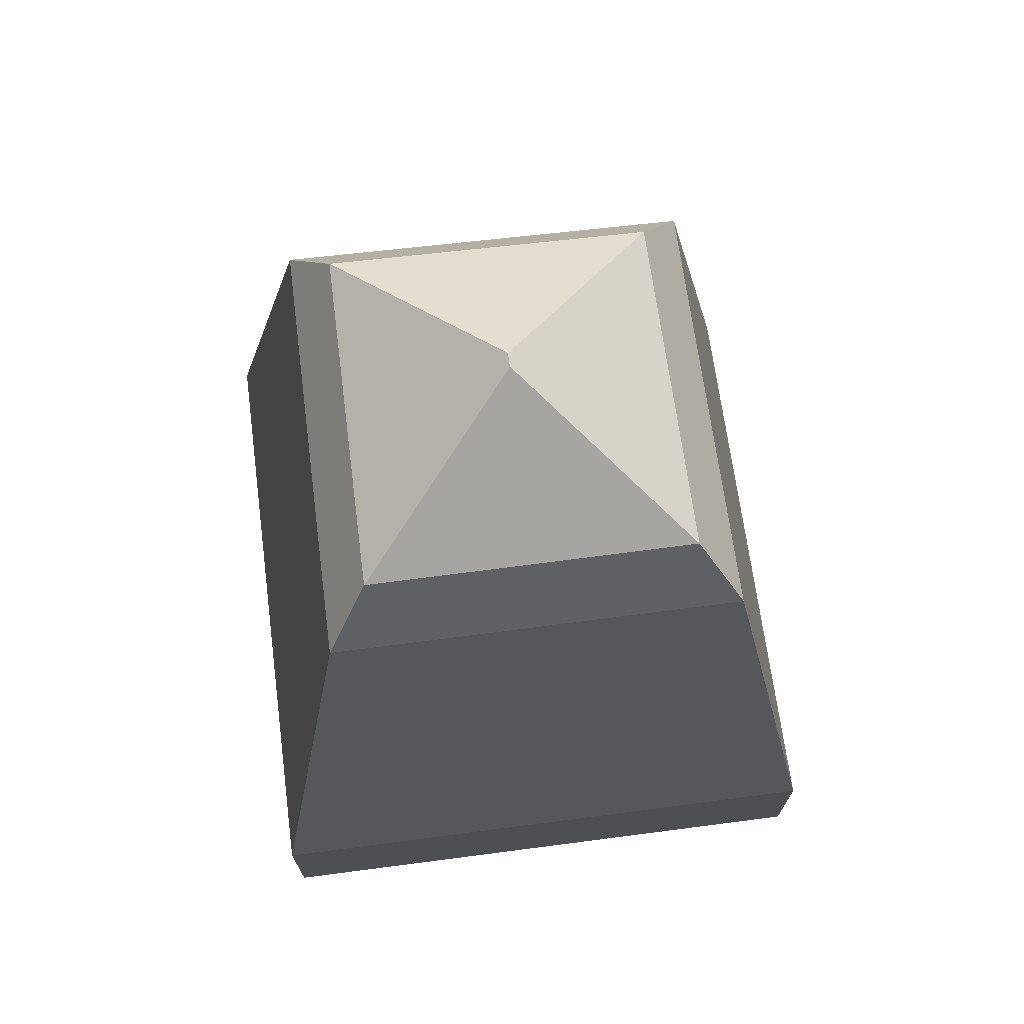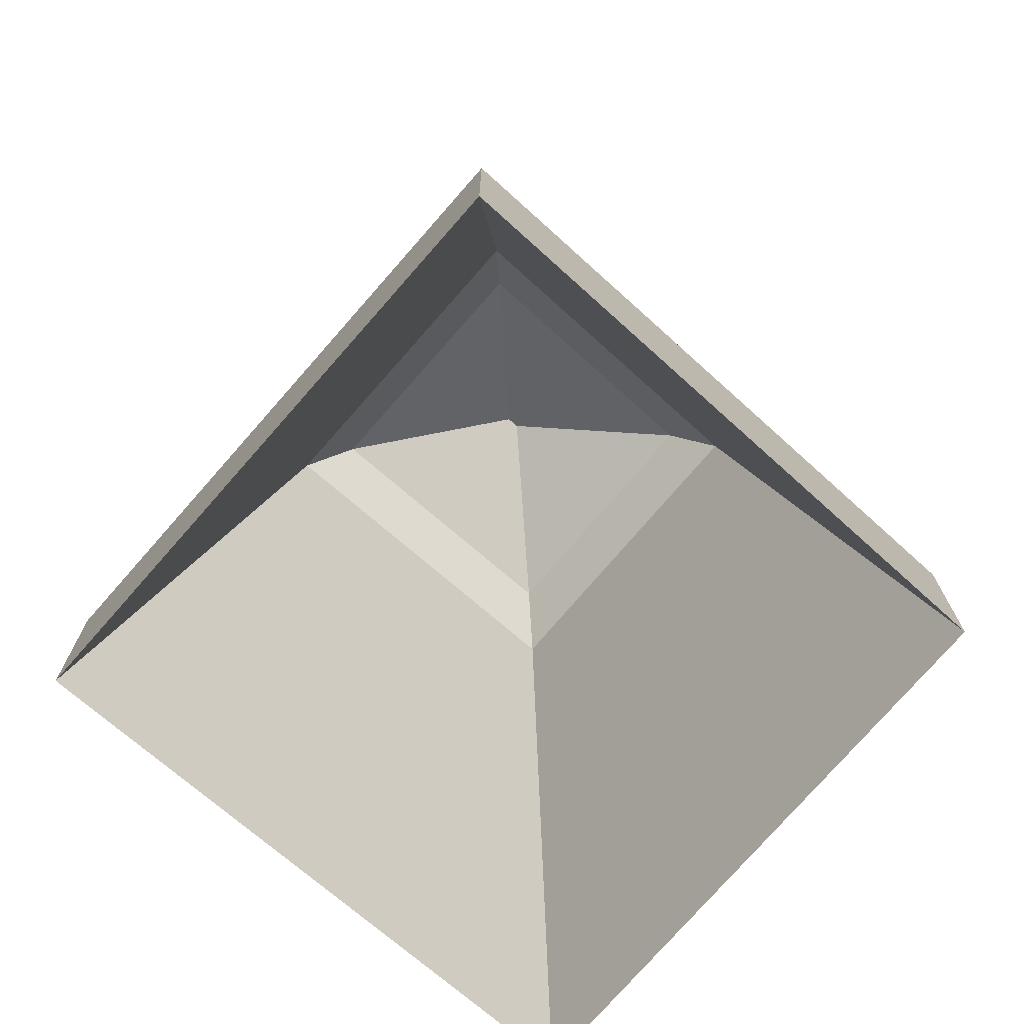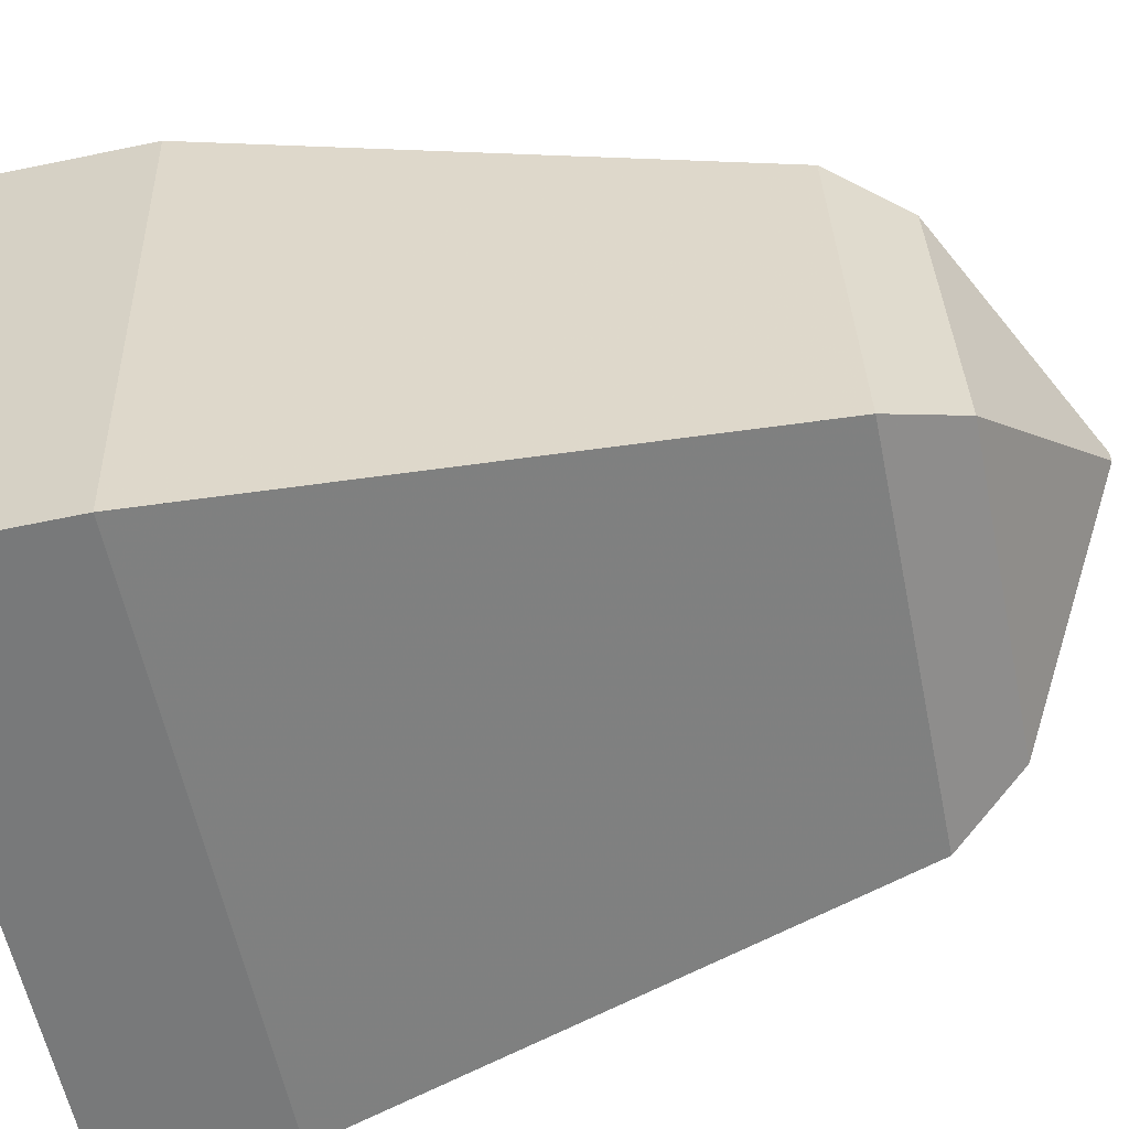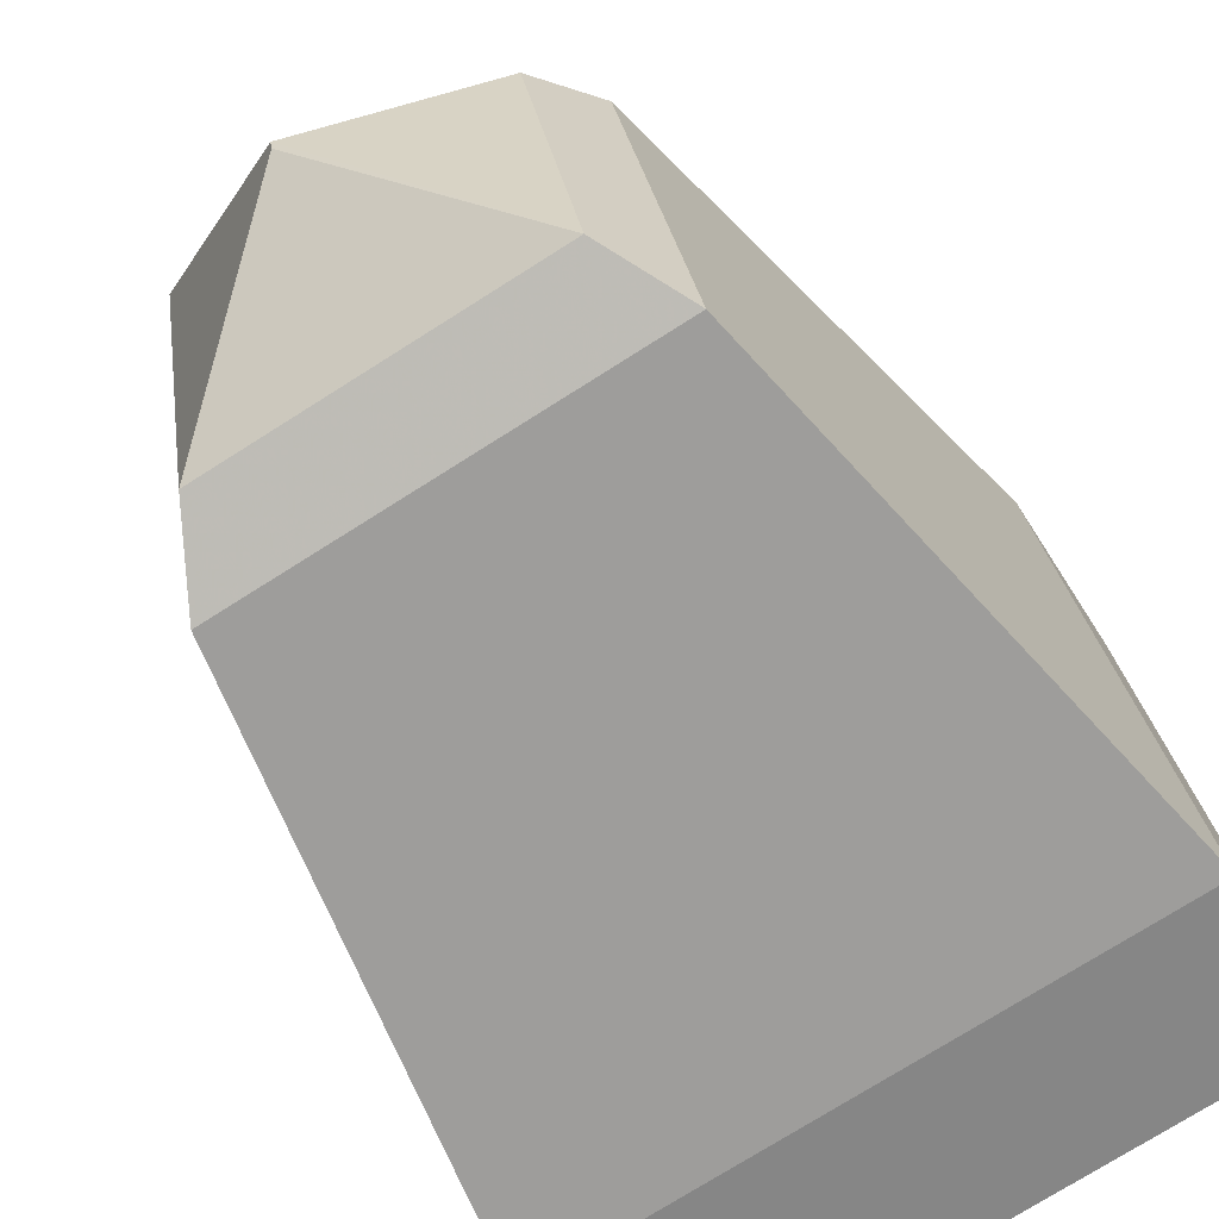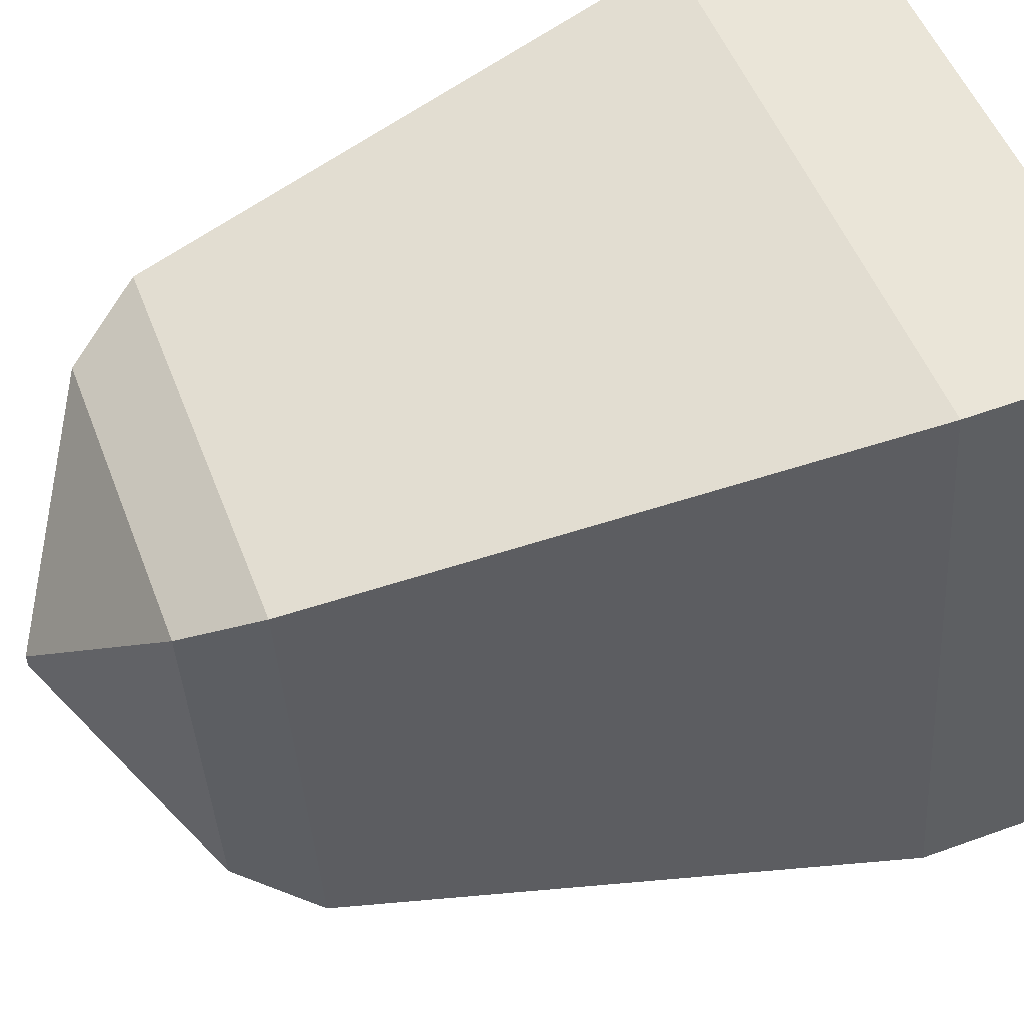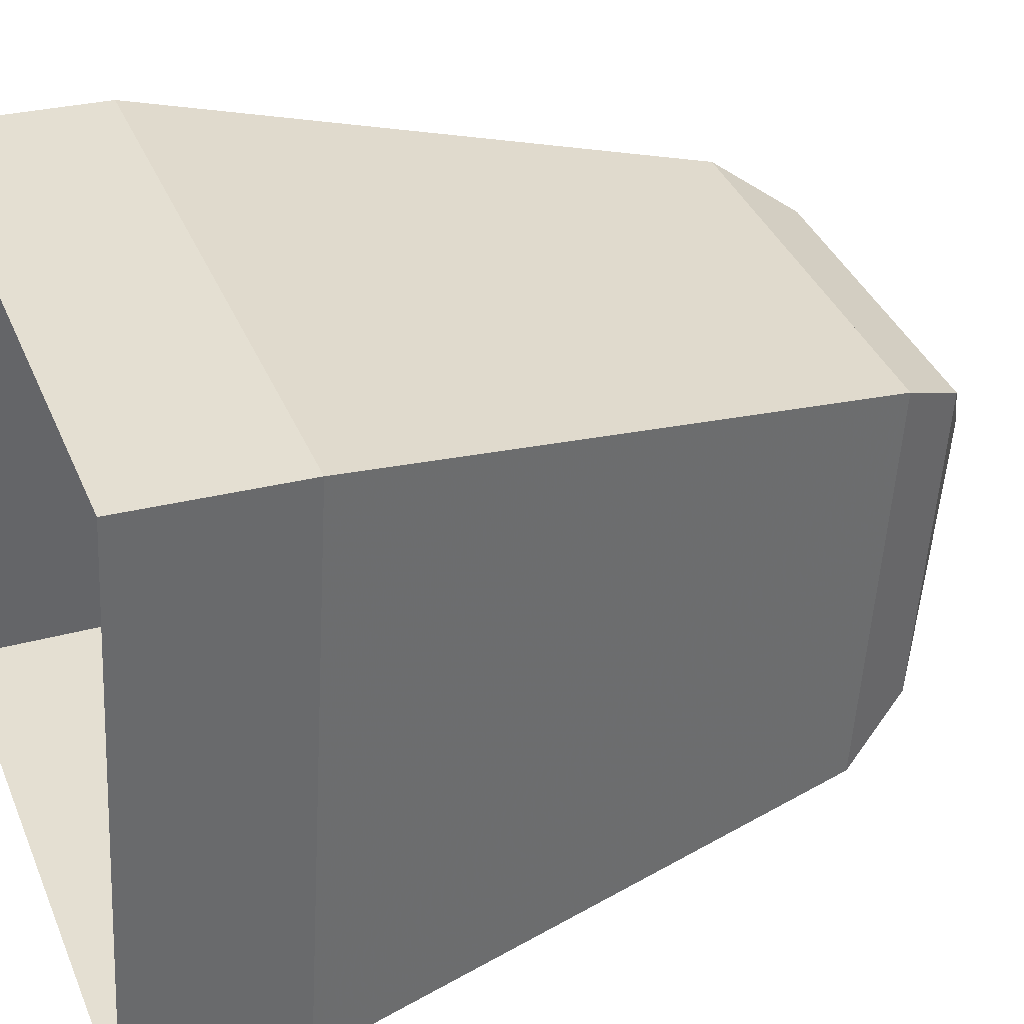
<metadata>
{"format":"obj","ext":"obj","renderer":"f3d","projection":"perspective","resolution":1024,"background":"white","views":[{"elev":72.0,"azim":-178.2,"up":"+Y"},{"elev":-73.2,"azim":-122.0,"up":"+Y"},{"elev":-66.6,"azim":101.6,"up":"+Z"},{"elev":-57.0,"azim":-148.8,"up":"+Z"},{"elev":58.8,"azim":-110.4,"up":"+Z"},{"elev":28.8,"azim":68.7,"up":"+Z"}]}
</metadata>
<code>
v -1.678 0.05368 3.331
v -1.669 0.04653 3.319
v -1.67 0.04524 3.321
v -1.678 0.0514 3.331
v -1.678 0.05367 3.332
v -1.678 0.05368 3.331
v -1.678 0.0514 3.331
v -1.678 0.0514 3.332
v -1.669 0.04653 3.319
v -1.666 0.04653 3.34
v -1.668 0.04524 3.339
v -1.67 0.04524 3.321
v -1.666 0.04653 3.34
v -1.678 0.05367 3.332
v -1.678 0.0514 3.332
v -1.668 0.04524 3.339
v -1.678 0.05368 3.331
v -1.678 0.05367 3.332
v -1.666 0.04653 3.34
v -1.669 0.04653 3.319
v -1.668 0.04524 3.339
v -1.678 0.0514 3.332
v -1.678 0.0514 3.331
v -1.67 0.04524 3.321
v -1.678 0.05367 3.332
v -1.666 0.04653 3.34
v -1.668 0.04524 3.339
v -1.678 0.0514 3.332
v -1.666 0.04653 3.34
v -1.686 0.04653 3.343
v -1.685 0.04524 3.342
v -1.668 0.04524 3.339
v -1.686 0.04653 3.343
v -1.678 0.05367 3.332
v -1.678 0.0514 3.332
v -1.685 0.04524 3.342
v -1.666 0.04653 3.34
v -1.678 0.05367 3.332
v -1.686 0.04653 3.343
v -1.685 0.04524 3.342
v -1.678 0.0514 3.332
v -1.668 0.04524 3.339
v -1.678 0.05368 3.331
v -1.69 0.04653 3.322
v -1.688 0.04524 3.324
v -1.678 0.0514 3.331
v -1.69 0.04653 3.322
v -1.669 0.04653 3.319
v -1.67 0.04524 3.321
v -1.688 0.04524 3.324
v -1.669 0.04653 3.319
v -1.678 0.05368 3.331
v -1.678 0.0514 3.331
v -1.67 0.04524 3.321
v -1.69 0.04653 3.322
v -1.678 0.05368 3.331
v -1.669 0.04653 3.319
v -1.67 0.04524 3.321
v -1.678 0.0514 3.331
v -1.688 0.04524 3.324
v -1.678 0.05367 3.332
v -1.686 0.04653 3.343
v -1.685 0.04524 3.342
v -1.678 0.0514 3.332
v -1.678 0.05368 3.331
v -1.678 0.05367 3.332
v -1.678 0.0514 3.332
v -1.678 0.0514 3.331
v -1.686 0.04653 3.343
v -1.69 0.04653 3.322
v -1.688 0.04524 3.324
v -1.685 0.04524 3.342
v -1.69 0.04653 3.322
v -1.678 0.05368 3.331
v -1.678 0.0514 3.331
v -1.688 0.04524 3.324
v -1.678 0.05367 3.332
v -1.678 0.05368 3.331
v -1.69 0.04653 3.322
v -1.686 0.04653 3.343
v -1.688 0.04524 3.324
v -1.678 0.0514 3.331
v -1.678 0.0514 3.332
v -1.685 0.04524 3.342
v -1.669 0.04653 3.319
v -1.667 0.04184 3.316
v -1.669 0.04119 3.318
v -1.67 0.04524 3.321
v -1.666 0.04653 3.34
v -1.669 0.04653 3.319
v -1.67 0.04524 3.321
v -1.668 0.04524 3.339
v -1.667 0.04184 3.316
v -1.663 0.04184 3.343
v -1.665 0.04119 3.341
v -1.669 0.04119 3.318
v -1.663 0.04184 3.343
v -1.666 0.04653 3.34
v -1.668 0.04524 3.339
v -1.665 0.04119 3.341
v -1.669 0.04653 3.319
v -1.666 0.04653 3.34
v -1.663 0.04184 3.343
v -1.667 0.04184 3.316
v -1.665 0.04119 3.341
v -1.668 0.04524 3.339
v -1.67 0.04524 3.321
v -1.669 0.04119 3.318
v -1.666 0.04653 3.34
v -1.663 0.04184 3.343
v -1.665 0.04119 3.341
v -1.668 0.04524 3.339
v -1.686 0.04653 3.343
v -1.666 0.04653 3.34
v -1.668 0.04524 3.339
v -1.685 0.04524 3.342
v -1.663 0.04184 3.343
v -1.688 0.04184 3.346
v -1.687 0.04119 3.344
v -1.665 0.04119 3.341
v -1.688 0.04184 3.346
v -1.686 0.04653 3.343
v -1.685 0.04524 3.342
v -1.687 0.04119 3.344
v -1.666 0.04653 3.34
v -1.686 0.04653 3.343
v -1.688 0.04184 3.346
v -1.663 0.04184 3.343
v -1.687 0.04119 3.344
v -1.685 0.04524 3.342
v -1.668 0.04524 3.339
v -1.665 0.04119 3.341
v -1.686 0.04653 3.343
v -1.688 0.04184 3.346
v -1.687 0.04119 3.344
v -1.685 0.04524 3.342
v -1.69 0.04653 3.322
v -1.686 0.04653 3.343
v -1.685 0.04524 3.342
v -1.688 0.04524 3.324
v -1.688 0.04184 3.346
v -1.693 0.04184 3.32
v -1.691 0.04119 3.322
v -1.687 0.04119 3.344
v -1.693 0.04184 3.32
v -1.69 0.04653 3.322
v -1.688 0.04524 3.324
v -1.691 0.04119 3.322
v -1.686 0.04653 3.343
v -1.69 0.04653 3.322
v -1.693 0.04184 3.32
v -1.688 0.04184 3.346
v -1.691 0.04119 3.322
v -1.688 0.04524 3.324
v -1.685 0.04524 3.342
v -1.687 0.04119 3.344
v -1.69 0.04653 3.322
v -1.693 0.04184 3.32
v -1.691 0.04119 3.322
v -1.688 0.04524 3.324
v -1.669 0.04653 3.319
v -1.69 0.04653 3.322
v -1.688 0.04524 3.324
v -1.67 0.04524 3.321
v -1.693 0.04184 3.32
v -1.667 0.04184 3.316
v -1.669 0.04119 3.318
v -1.691 0.04119 3.322
v -1.667 0.04184 3.316
v -1.669 0.04653 3.319
v -1.67 0.04524 3.321
v -1.669 0.04119 3.318
v -1.69 0.04653 3.322
v -1.669 0.04653 3.319
v -1.667 0.04184 3.316
v -1.693 0.04184 3.32
v -1.669 0.04119 3.318
v -1.67 0.04524 3.321
v -1.688 0.04524 3.324
v -1.691 0.04119 3.322
v -1.667 0.04184 3.316
v -1.662 0.007184 3.309
v -1.662 -0.003541 3.309
v -1.669 0.04119 3.318
v -1.663 0.04184 3.343
v -1.667 0.04184 3.316
v -1.669 0.04119 3.318
v -1.665 0.04119 3.341
v -1.662 0.007184 3.309
v -1.656 0.007184 3.348
v -1.656 -0.003541 3.348
v -1.662 -0.003541 3.309
v -1.656 0.007184 3.348
v -1.663 0.04184 3.343
v -1.665 0.04119 3.341
v -1.656 -0.003541 3.348
v -1.667 0.04184 3.316
v -1.663 0.04184 3.343
v -1.656 0.007184 3.348
v -1.662 0.007184 3.309
v -1.656 -0.003541 3.348
v -1.665 0.04119 3.341
v -1.669 0.04119 3.318
v -1.662 -0.003541 3.309
v -1.663 0.04184 3.343
v -1.656 0.007184 3.348
v -1.656 -0.003541 3.348
v -1.665 0.04119 3.341
v -1.688 0.04184 3.346
v -1.663 0.04184 3.343
v -1.665 0.04119 3.341
v -1.687 0.04119 3.344
v -1.656 0.007184 3.348
v -1.693 0.007184 3.353
v -1.693 -0.003541 3.353
v -1.656 -0.003541 3.348
v -1.693 0.007184 3.353
v -1.688 0.04184 3.346
v -1.687 0.04119 3.344
v -1.693 -0.003541 3.353
v -1.663 0.04184 3.343
v -1.688 0.04184 3.346
v -1.693 0.007184 3.353
v -1.656 0.007184 3.348
v -1.693 -0.003541 3.353
v -1.687 0.04119 3.344
v -1.665 0.04119 3.341
v -1.656 -0.003541 3.348
v -1.693 0.04184 3.32
v -1.7 0.007184 3.315
v -1.7 -0.003541 3.315
v -1.691 0.04119 3.322
v -1.667 0.04184 3.316
v -1.693 0.04184 3.32
v -1.691 0.04119 3.322
v -1.669 0.04119 3.318
v -1.7 0.007184 3.315
v -1.662 0.007184 3.309
v -1.662 -0.003541 3.309
v -1.7 -0.003541 3.315
v -1.662 0.007184 3.309
v -1.667 0.04184 3.316
v -1.669 0.04119 3.318
v -1.662 -0.003541 3.309
v -1.693 0.04184 3.32
v -1.667 0.04184 3.316
v -1.662 0.007184 3.309
v -1.7 0.007184 3.315
v -1.662 -0.003541 3.309
v -1.669 0.04119 3.318
v -1.691 0.04119 3.322
v -1.7 -0.003541 3.315
v -1.688 0.04184 3.346
v -1.693 0.007184 3.353
v -1.693 -0.003541 3.353
v -1.687 0.04119 3.344
v -1.693 0.04184 3.32
v -1.688 0.04184 3.346
v -1.687 0.04119 3.344
v -1.691 0.04119 3.322
v -1.693 0.007184 3.353
v -1.7 0.007184 3.315
v -1.7 -0.003541 3.315
v -1.693 -0.003541 3.353
v -1.7 0.007184 3.315
v -1.693 0.04184 3.32
v -1.691 0.04119 3.322
v -1.7 -0.003541 3.315
v -1.688 0.04184 3.346
v -1.693 0.04184 3.32
v -1.7 0.007184 3.315
v -1.693 0.007184 3.353
v -1.7 -0.003541 3.315
v -1.691 0.04119 3.322
v -1.687 0.04119 3.344
v -1.693 -0.003541 3.353
f 1 2 3
f 1 3 4
f 5 6 7
f 5 7 8
f 9 10 11
f 9 11 12
f 13 14 15
f 13 15 16
f 17 18 19
f 17 19 20
f 21 22 23
f 21 23 24
f 25 26 27
f 25 27 28
f 29 30 31
f 29 31 32
f 33 34 35
f 33 35 36
f 37 38 39
f 40 41 42
f 43 44 45
f 43 45 46
f 47 48 49
f 47 49 50
f 51 52 53
f 51 53 54
f 55 56 57
f 58 59 60
f 61 62 63
f 61 63 64
f 65 66 67
f 65 67 68
f 69 70 71
f 69 71 72
f 73 74 75
f 73 75 76
f 77 78 79
f 77 79 80
f 81 82 83
f 81 83 84
f 85 86 87
f 85 87 88
f 89 90 91
f 89 91 92
f 93 94 95
f 93 95 96
f 97 98 99
f 97 99 100
f 101 102 103
f 101 103 104
f 105 106 107
f 105 107 108
f 109 110 111
f 109 111 112
f 113 114 115
f 113 115 116
f 117 118 119
f 117 119 120
f 121 122 123
f 121 123 124
f 125 126 127
f 125 127 128
f 129 130 131
f 129 131 132
f 133 134 135
f 133 135 136
f 137 138 139
f 137 139 140
f 141 142 143
f 141 143 144
f 145 146 147
f 145 147 148
f 149 150 151
f 149 151 152
f 153 154 155
f 153 155 156
f 157 158 159
f 157 159 160
f 161 162 163
f 161 163 164
f 165 166 167
f 165 167 168
f 169 170 171
f 169 171 172
f 173 174 175
f 173 175 176
f 177 178 179
f 177 179 180
f 181 182 183
f 181 183 184
f 185 186 187
f 185 187 188
f 189 190 191
f 189 191 192
f 193 194 195
f 193 195 196
f 197 198 199
f 197 199 200
f 201 202 203
f 201 203 204
f 205 206 207
f 205 207 208
f 209 210 211
f 209 211 212
f 213 214 215
f 213 215 216
f 217 218 219
f 217 219 220
f 221 222 223
f 221 223 224
f 225 226 227
f 225 227 228
f 229 230 231
f 229 231 232
f 233 234 235
f 233 235 236
f 237 238 239
f 237 239 240
f 241 242 243
f 241 243 244
f 245 246 247
f 245 247 248
f 249 250 251
f 249 251 252
f 253 254 255
f 253 255 256
f 257 258 259
f 257 259 260
f 261 262 263
f 261 263 264
f 265 266 267
f 265 267 268
f 269 270 271
f 269 271 272
f 273 274 275
f 273 275 276

</code>
